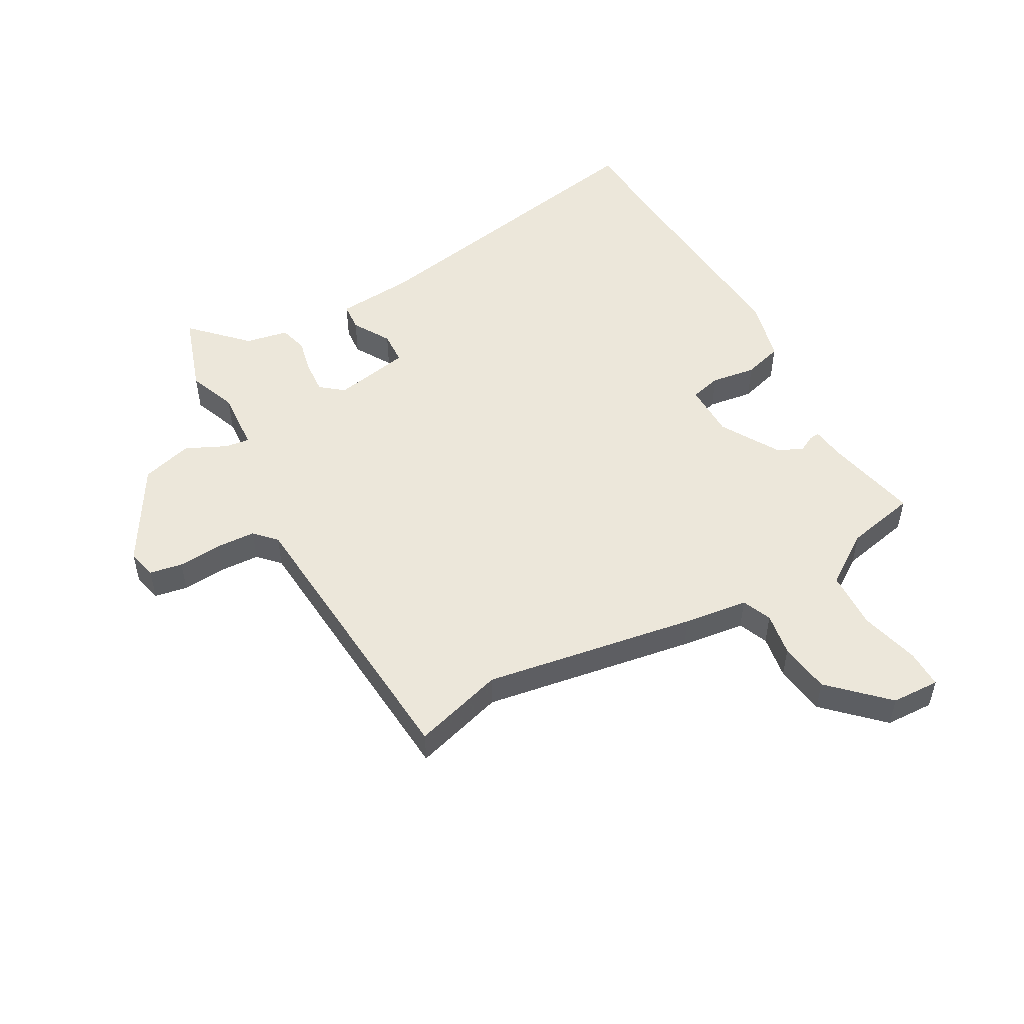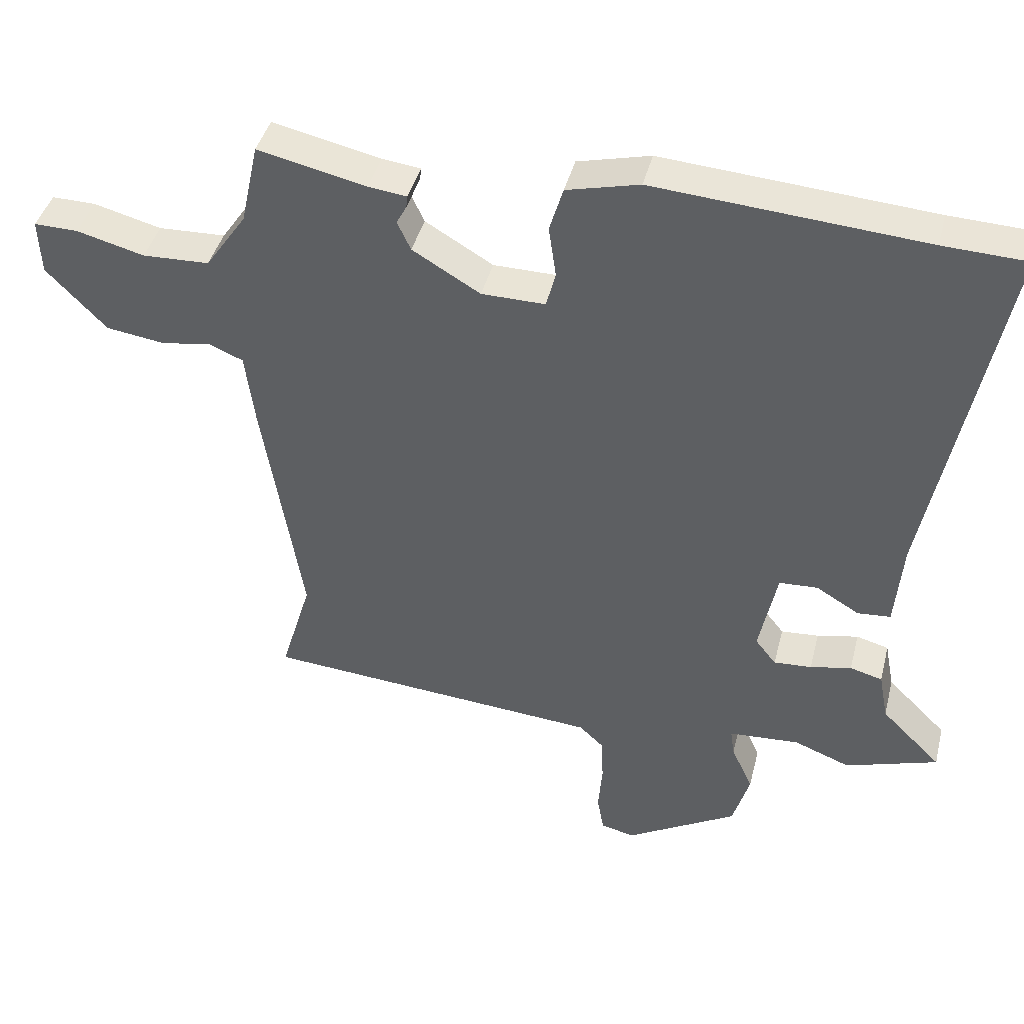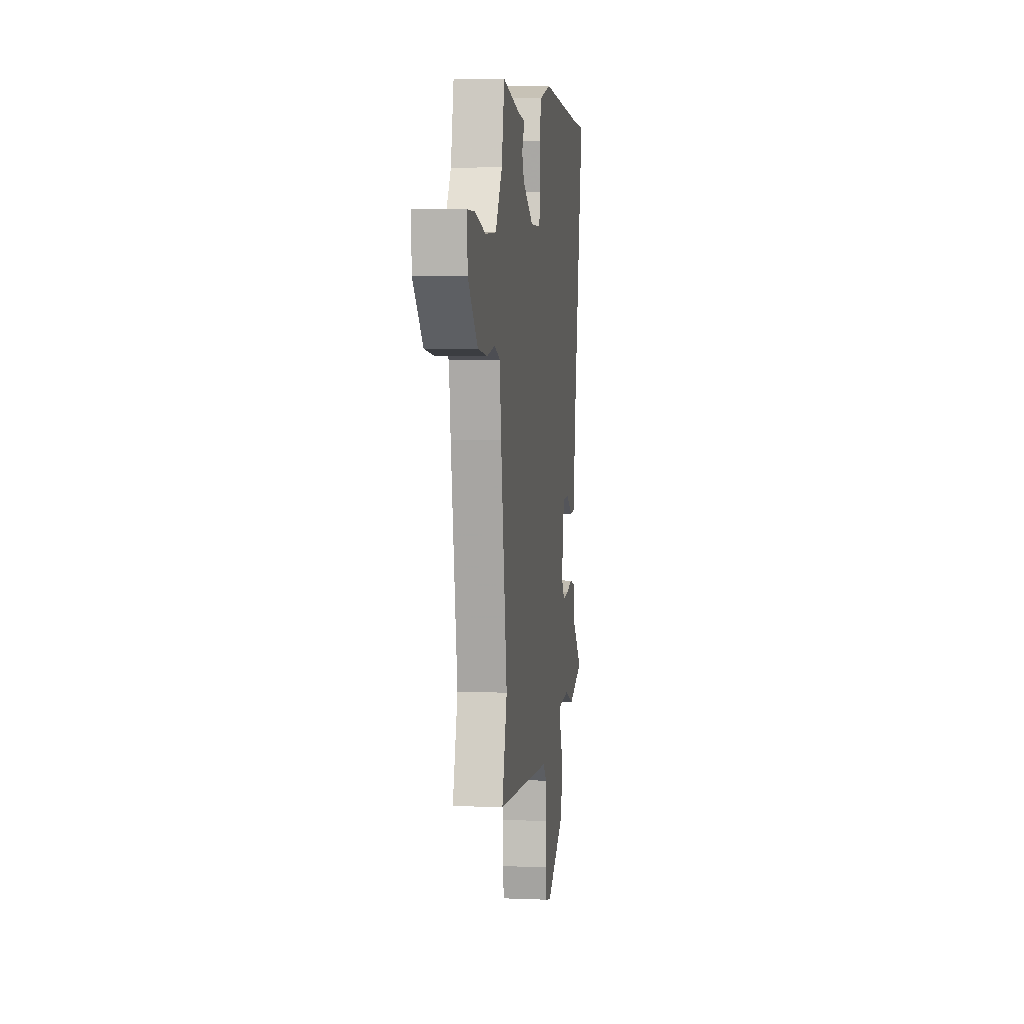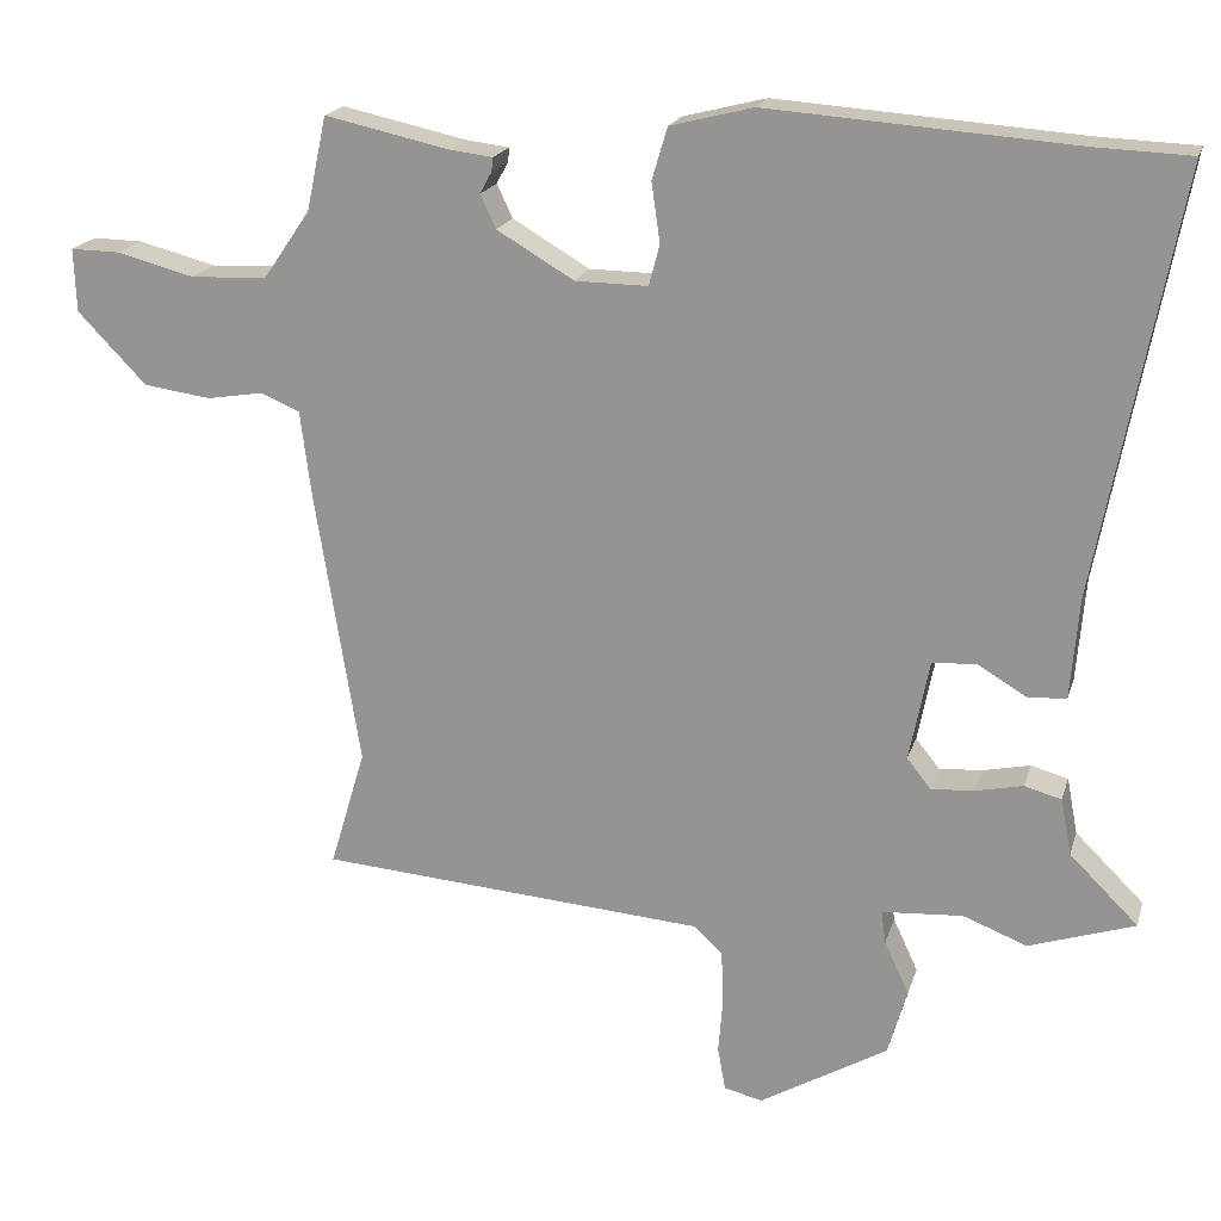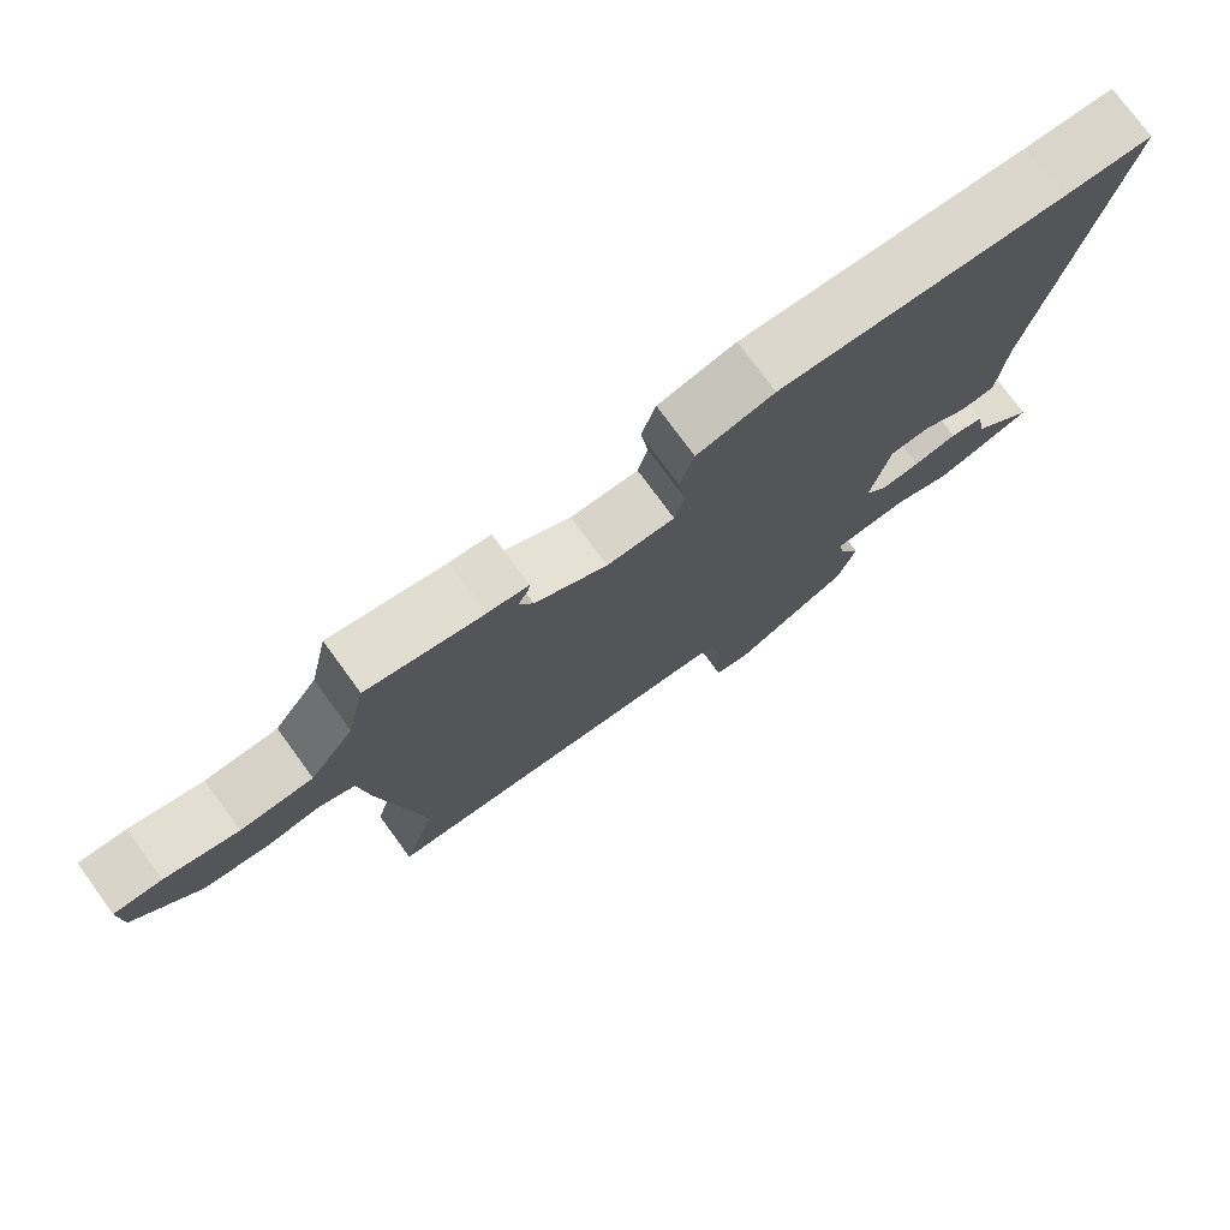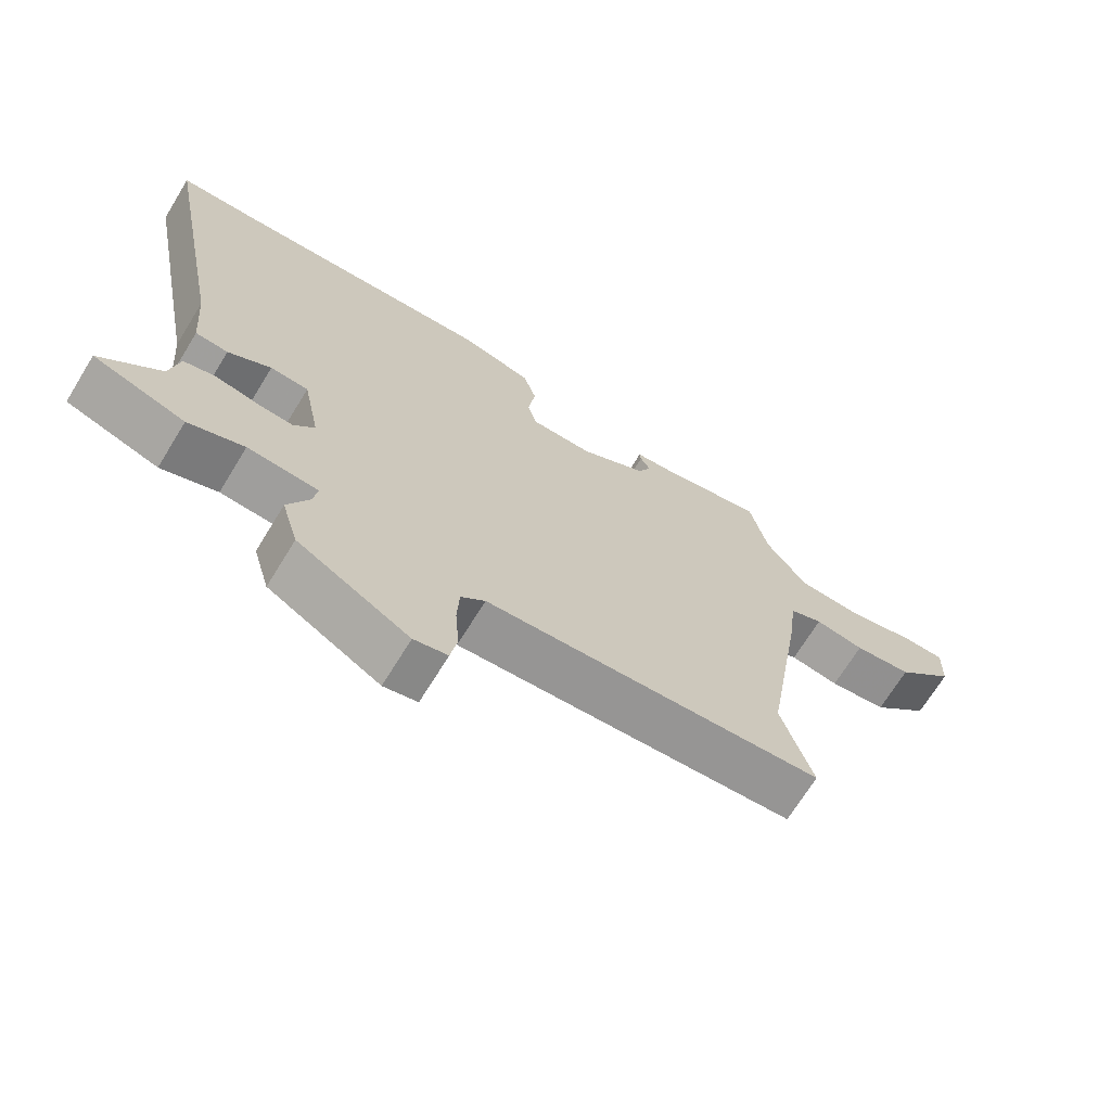
<metadata>
{"format":"obj","ext":"obj","renderer":"f3d","projection":"perspective","resolution":1024,"background":"white","views":[{"elev":51.1,"azim":-119.0,"up":"+Y"},{"elev":42.3,"azim":14.1,"up":"+Z"},{"elev":5.4,"azim":-82.7,"up":"+Z"},{"elev":19.2,"azim":14.9,"up":"+Z"},{"elev":76.2,"azim":-36.2,"up":"+Z"},{"elev":-69.5,"azim":148.4,"up":"+Z"}]}
</metadata>
<code>
v 0.572 0.07 -0.476
v 0.435 0.07 -0.521
v 0.352 0.07 -0.489
v 0.247 0.07 -0.496
v 0.253 0.07 -0.538
v 0.285 0.07 -0.607
v 0.26 0.07 -0.694
v 0.094 0.07 -0.791
v 0.044 0.07 -0.779
v 0.034 0.07 -0.723
v 0.04 0.07 -0.648
v 0.037 0.07 -0.581
v 0.001 0.07 -0.547
v -0.502 0.07 -0.508
v -0.456 0.07 -0.354
v -0.514 0.07 0.006
v -0.528 0.07 0.116
v -0.578 0.07 0.137
v -0.652 0.07 0.125
v -0.739 0.07 0.137
v -0.828 0.07 0.229
v -0.831 0.07 0.311
v -0.766 0.07 0.31
v -0.666 0.07 0.284
v -0.567 0.07 0.288
v -0.506 0.07 0.377
v -0.48 0.07 0.498
v -0.32 0.07 0.463
v -0.263 0.07 0.456
v -0.265 0.07 0.438
v -0.28 0.07 0.41
v -0.26 0.07 0.367
v -0.16 0.07 0.308
v -0.066 0.07 0.307
v -0.052 0.07 0.36
v -0.063 0.07 0.437
v -0.043 0.07 0.504
v 0.064 0.07 0.531
v 0.461 0.07 0.502
v 0.584 0.07 0.497
v 0.48 0.07 -0.048
v 0.469 0.07 -0.18
v 0.42 0.07 -0.184
v 0.356 0.07 -0.146
v 0.299 0.07 -0.149
v 0.273 0.07 -0.28
v 0.304 0.07 -0.319
v 0.36 0.07 -0.315
v 0.421 0.07 -0.302
v 0.469 0.07 -0.315
v 0.483 0.07 -0.388
v 0.572 0 -0.476
v 0.435 0 -0.521
v 0.352 0 -0.489
v 0.247 0 -0.496
v 0.253 0 -0.538
v 0.285 0 -0.607
v 0.26 0 -0.694
v 0.094 0 -0.791
v 0.044 0 -0.779
v 0.034 0 -0.723
v 0.04 0 -0.648
v 0.037 0 -0.581
v 0.001 0 -0.547
v -0.502 0 -0.508
v -0.456 0 -0.354
v -0.514 0 0.006
v -0.528 0 0.116
v -0.578 0 0.137
v -0.652 0 0.125
v -0.739 0 0.137
v -0.828 0 0.229
v -0.831 0 0.311
v -0.766 0 0.31
v -0.666 0 0.284
v -0.567 0 0.288
v -0.506 0 0.377
v -0.48 0 0.498
v -0.32 0 0.463
v -0.263 0 0.456
v -0.265 0 0.438
v -0.28 0 0.41
v -0.26 0 0.367
v -0.16 0 0.308
v -0.066 0 0.307
v -0.052 0 0.36
v -0.063 0 0.437
v -0.043 0 0.504
v 0.064 0 0.531
v 0.461 0 0.502
v 0.584 0 0.497
v 0.48 0 -0.048
v 0.469 0 -0.18
v 0.42 0 -0.184
v 0.356 0 -0.146
v 0.299 0 -0.149
v 0.273 0 -0.28
v 0.304 0 -0.319
v 0.36 0 -0.315
v 0.421 0 -0.302
v 0.469 0 -0.315
v 0.483 0 -0.388
f 48 49 50 51
f 1 2 3
f 51 1 3
f 48 51 3
f 47 48 3
f 46 47 3 4
f 41 42 43 44
f 41 44 45
f 40 41 45
f 39 40 45
f 38 39 45
f 37 38 45
f 36 37 45
f 35 36 45
f 34 35 45 46
f 28 29 30 31
f 28 31 32
f 27 28 32
f 26 27 32
f 25 26 32 33
f 22 23 24
f 21 22 24
f 20 21 24
f 19 20 24
f 18 19 24
f 17 18 24 25
f 15 16 17
f 13 14 15
f 13 15 17
f 34 46 4
f 33 34 4
f 25 33 4
f 17 25 4
f 13 17 4
f 12 13 4
f 9 10 11
f 8 9 11
f 7 8 11
f 6 7 11
f 5 6 11
f 4 5 11 12
f 102 101 100 99
f 54 53 52
f 54 52 102
f 54 102 99
f 54 99 98
f 55 54 98 97
f 95 94 93 92
f 96 95 92
f 96 92 91
f 96 91 90
f 96 90 89
f 96 89 88
f 96 88 87
f 96 87 86
f 97 96 86 85
f 82 81 80 79
f 83 82 79
f 83 79 78
f 83 78 77
f 84 83 77 76
f 75 74 73
f 75 73 72
f 75 72 71
f 75 71 70
f 75 70 69
f 76 75 69 68
f 68 67 66
f 66 65 64
f 68 66 64
f 55 97 85
f 55 85 84
f 55 84 76
f 55 76 68
f 55 68 64
f 55 64 63
f 62 61 60
f 62 60 59
f 62 59 58
f 62 58 57
f 62 57 56
f 63 62 56 55
f 1 52 53 2
f 2 53 54 3
f 3 54 55 4
f 4 55 56 5
f 5 56 57 6
f 6 57 58 7
f 7 58 59 8
f 8 59 60 9
f 9 60 61 10
f 10 61 62 11
f 11 62 63 12
f 12 63 64 13
f 13 64 65 14
f 14 65 66 15
f 15 66 67 16
f 16 67 68 17
f 17 68 69 18
f 18 69 70 19
f 19 70 71 20
f 20 71 72 21
f 21 72 73 22
f 22 73 74 23
f 23 74 75 24
f 24 75 76 25
f 25 76 77 26
f 26 77 78 27
f 27 78 79 28
f 28 79 80 29
f 29 80 81 30
f 30 81 82 31
f 31 82 83 32
f 32 83 84 33
f 33 84 85 34
f 34 85 86 35
f 35 86 87 36
f 36 87 88 37
f 37 88 89 38
f 38 89 90 39
f 39 90 91 40
f 40 91 92 41
f 41 92 93 42
f 42 93 94 43
f 43 94 95 44
f 44 95 96 45
f 45 96 97 46
f 46 97 98 47
f 47 98 99 48
f 48 99 100 49
f 49 100 101 50
f 50 101 102 51
f 51 102 52 1

</code>
